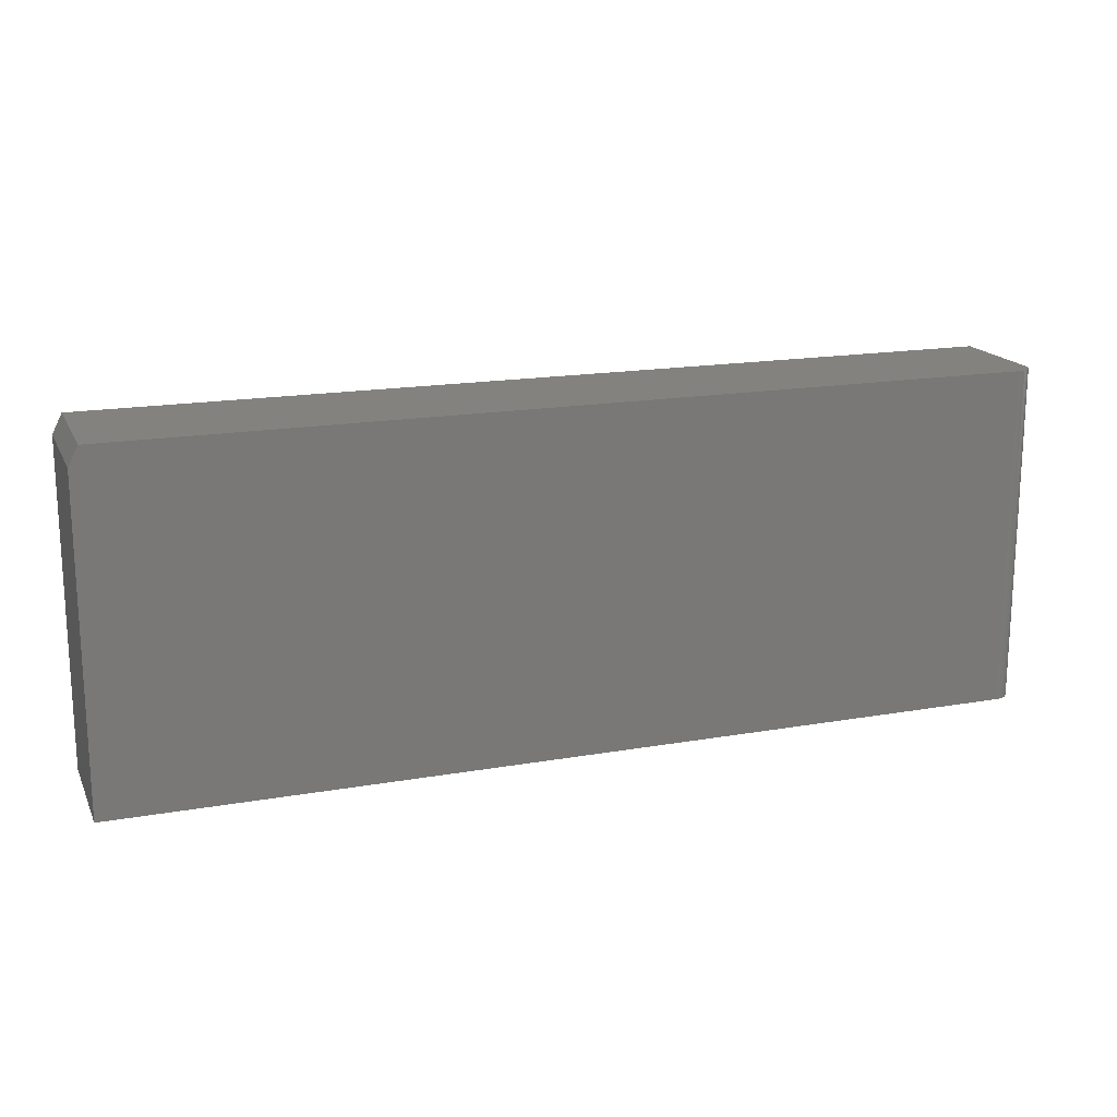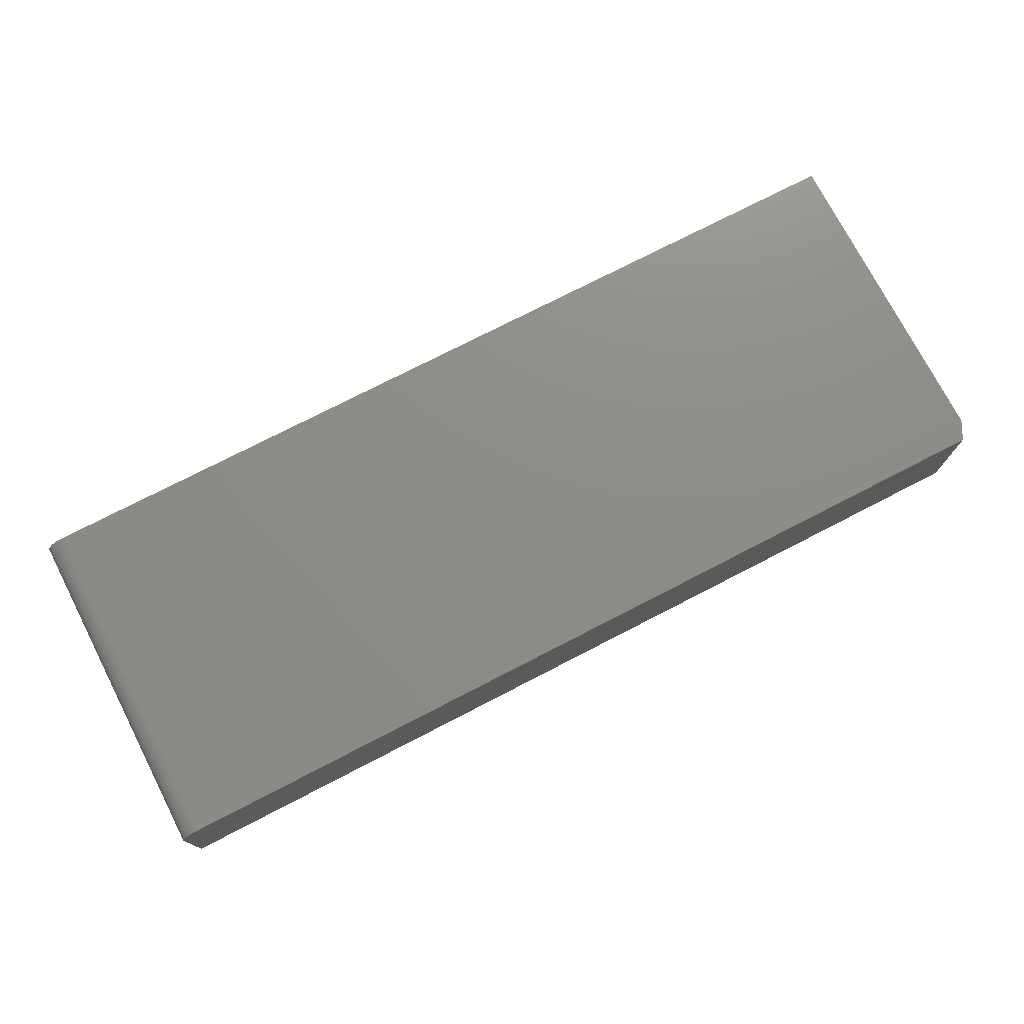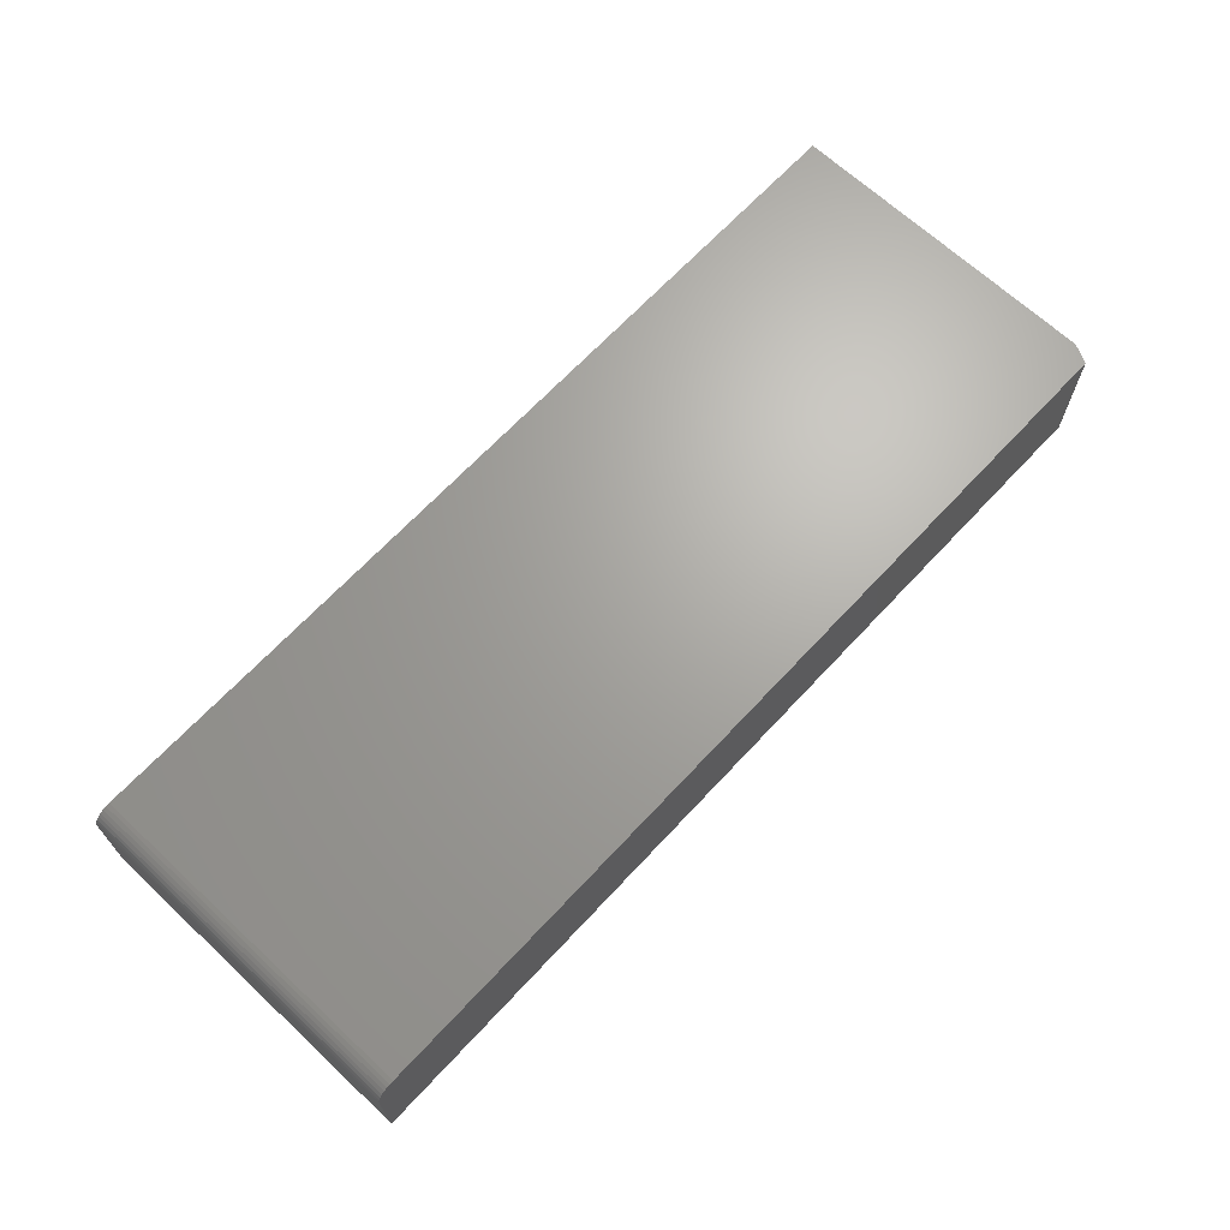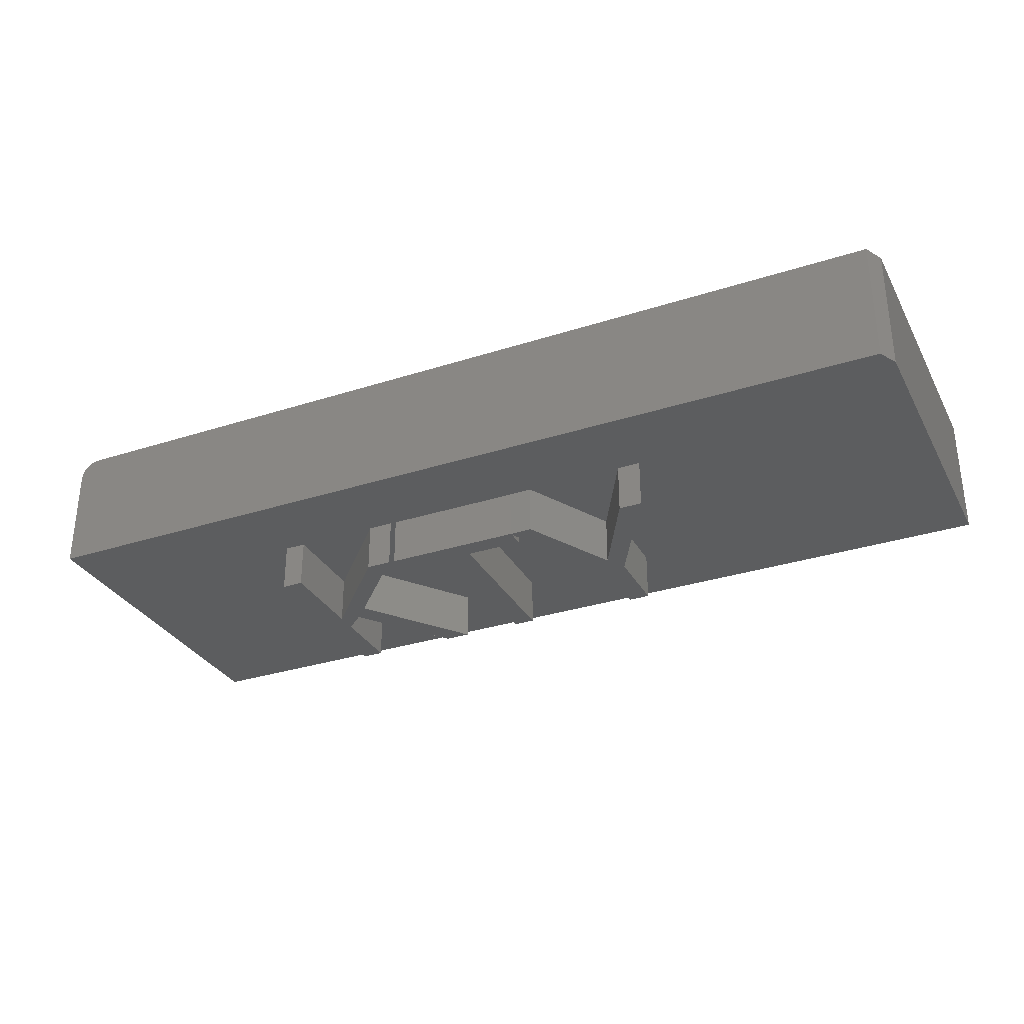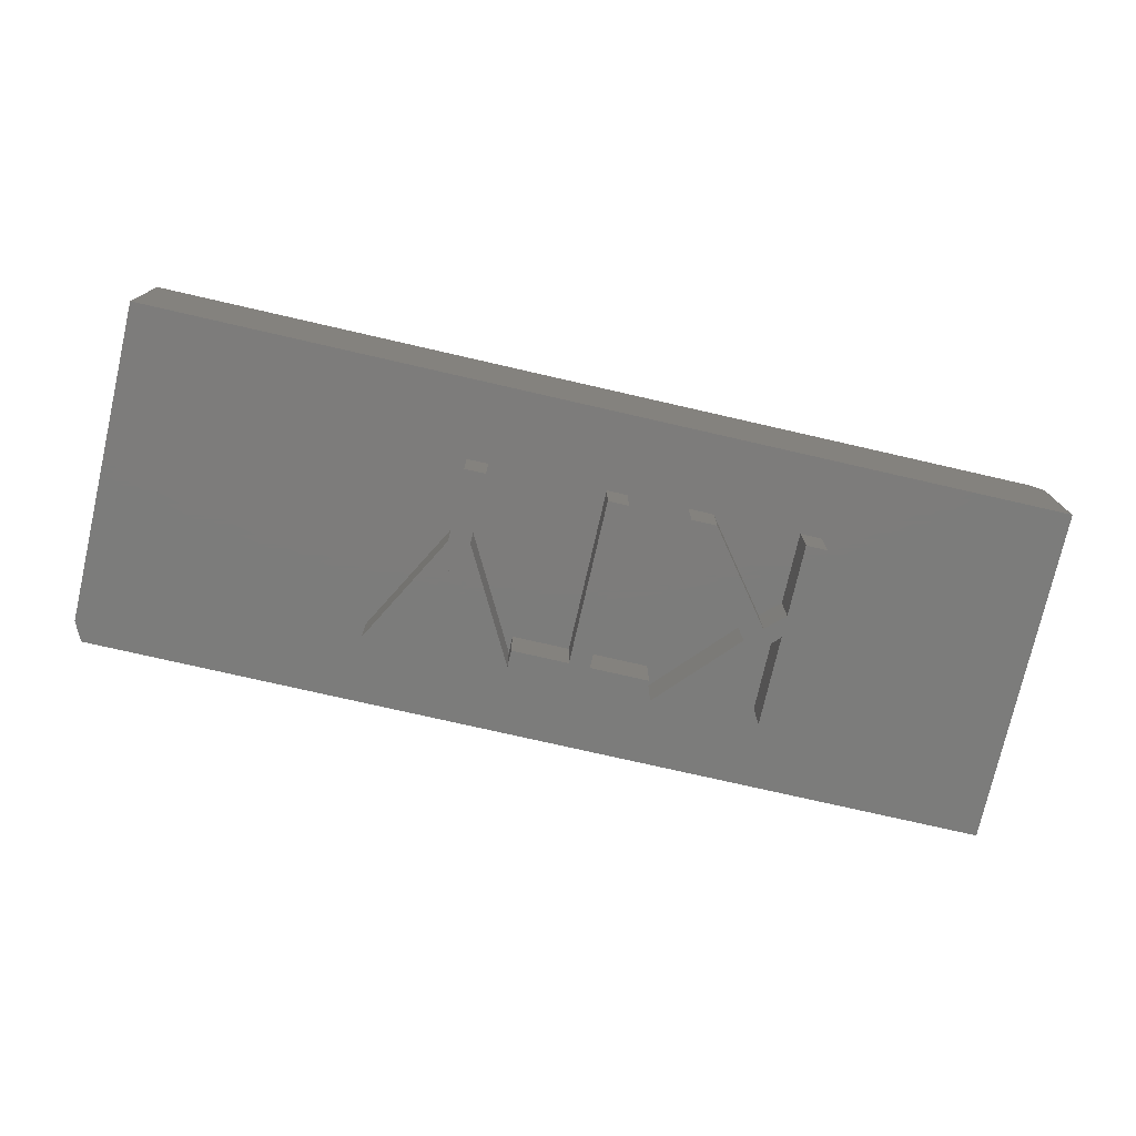
<metadata>
{"format":"stl","ext":"stl","renderer":"f3d","projection":"perspective","resolution":1024,"background":"white","views":[{"elev":17.2,"azim":160.7,"up":"+Z"},{"elev":74.9,"azim":-27.3,"up":"+Y"},{"elev":67.4,"azim":-47.0,"up":"+Y"},{"elev":-31.6,"azim":24.5,"up":"+Y"},{"elev":-75.7,"azim":167.1,"up":"+Y"}]}
</metadata>
<code>
# stl→obj: 84 verts, 164 faces
v 0.4073 -0.1406 0.209
v 0.4562 -0.1406 0.1187
v 0.4641 -0.1406 0.1359
v 0.425 -0.1406 0.2109
v 0.4073 -0.1406 0.2107
v 0.2969 -0.1406 0.2107
v 0.2969 -0.1406 0.1953
v 0.3444 -0.1406 0.1953
v 0.3612 -0.1406 0.1953
v 0.4073 -0.1406 0.1953
v 0.3444 -0.1406 0.0625
v 0.3612 -0.1406 0.0625
v 0.5234 -0.1406 0.2109
v 0.5047 -0.1406 0.2109
v 0.4734 -0.1406 0.1203
v 0.4562 -0.1406 0.0625
v 0.4734 -0.1406 0.0625
v 0.4073 -0.1016 0.209
v 0.4562 -0.1016 0.1187
v 0.425 -0.1016 0.2109
v 0.4062 -0.1016 0.2107
v 0.2969 -0.1016 0.2107
v 0.2922 -0.1016 0.2109
v 0.2953 -0.1016 0.0625
v 0.2328 -0.1016 0.1469
v 0.2719 -0.1016 0.2109
v 0.2047 -0.1016 0.2109
v 0.2047 -0.1016 0.1375
v 0.4073 -0.1016 0.1953
v 0.5047 -0.1016 0.2109
v 0.4641 -0.1016 0.1359
v 0.75 -0.1016 -4.592e-17
v 0.75 -0.1016 0.2607
v 0.4734 -0.1016 0.1203
v 0.4734 -0.1016 0.0625
v 0.4562 -0.1016 0.0625
v 0.3612 -0.1016 0.0625
v 0.3444 -0.1016 0.0625
v 0.275 -0.1016 0.0625
v 0.2047 -0.1016 0.0625
v 0.1875 -0.1016 0.0625
v 0 -0.1016 0
v 0.7422 -0.1016 0.2763
v 1.692e-17 -0.1016 0.2763
v 0.1875 -0.1016 0.2109
v 0.5234 -0.1016 0.2109
v 0.3444 -0.1016 0.1953
v 0.2969 -0.1016 0.1953
v 0.2203 -0.1016 0.1344
v 0.2047 -0.1016 0.1203
v 0.3612 -0.1016 0.1953
v 0.1875 -0.1406 0.2109
v 0.1875 -0.1406 0.0625
v 0.2047 -0.1406 0.2109
v 0.2047 -0.1406 0.1375
v 0.2719 -0.1406 0.2109
v 0.2922 -0.1406 0.2109
v 0.2328 -0.1406 0.1469
v 0.2953 -0.1406 0.0625
v 0.275 -0.1406 0.0625
v 0.2203 -0.1406 0.1344
v 0.2047 -0.1406 0.1203
v 0.2047 -0.1406 0.0625
v 0.7422 0 0.2763
v 0.75 0 0.2607
v 0.01562 0 0.2763
v 0.75 0 -4.592e-17
v 0.01562 0 -9.568e-19
v 0.004576 -0.004576 0.2763
v 0.002633 -0.006944 0.2763
v 0.001189 -0.009646 0.2763
v 0.0003002 -0.01258 0.2763
v 0 -0.01562 0.2763
v 0.01258 -0.0003002 0.2763
v 0.009646 -0.001189 0.2763
v 0.006944 -0.002633 0.2763
v 0 -0.01562 0
v 0.0003002 -0.01258 -1.838e-20
v 0.001189 -0.009646 -7.283e-20
v 0.009646 -0.001189 -5.906e-19
v 0.01258 -0.0003002 -7.701e-19
v 0.002633 -0.006944 -1.612e-19
v 0.004576 -0.004576 -2.802e-19
v 0.006944 -0.002633 -4.252e-19
f 1 2 3
f 1 3 4
f 1 4 5
f 1 5 6
f 1 6 7
f 1 7 8
f 1 8 9
f 1 9 10
f 11 12 8
f 8 12 9
f 13 14 15
f 15 14 3
f 15 3 2
f 2 16 15
f 15 16 17
f 1 18 2
f 2 18 19
f 4 20 5
f 5 20 21
f 22 23 24
f 24 23 25
f 26 27 28
f 18 29 19
f 30 20 31
f 32 33 34
f 32 34 35
f 32 35 36
f 32 36 37
f 32 37 38
f 32 38 24
f 32 24 39
f 32 39 40
f 32 40 41
f 32 41 42
f 43 44 45
f 43 45 27
f 43 27 26
f 43 26 23
f 43 23 22
f 43 22 21
f 43 21 20
f 43 20 33
f 33 20 30
f 33 30 46
f 33 46 34
f 38 47 24
f 24 47 48
f 24 48 22
f 49 50 39
f 39 50 40
f 36 19 37
f 37 19 29
f 37 29 51
f 42 41 44
f 44 41 45
f 29 18 10
f 10 18 1
f 5 21 6
f 6 21 22
f 3 31 4
f 4 31 20
f 14 30 3
f 3 30 31
f 13 46 14
f 14 46 30
f 15 34 13
f 13 34 46
f 17 35 15
f 15 35 34
f 36 35 16
f 16 35 17
f 2 19 16
f 16 19 36
f 22 48 6
f 6 48 7
f 9 51 10
f 10 51 29
f 12 37 9
f 9 37 51
f 38 37 11
f 11 37 12
f 8 47 11
f 11 47 38
f 7 48 8
f 8 48 47
f 52 45 53
f 53 45 41
f 54 27 52
f 52 27 45
f 55 28 54
f 54 28 27
f 56 26 55
f 55 26 28
f 57 23 56
f 56 23 26
f 58 25 57
f 57 25 23
f 59 24 58
f 58 24 25
f 60 39 59
f 59 39 24
f 61 49 60
f 60 49 39
f 50 49 62
f 62 49 61
f 63 40 62
f 62 40 50
f 53 41 63
f 63 41 40
f 52 55 54
f 62 61 55
f 62 55 52
f 62 52 53
f 62 53 63
f 57 56 58
f 58 56 55
f 58 55 61
f 61 60 58
f 58 60 59
f 64 65 66
f 66 65 67
f 66 67 68
f 64 66 43
f 69 70 71
f 69 71 72
f 69 72 73
f 44 43 66
f 44 66 74
f 44 74 75
f 44 75 76
f 44 76 69
f 44 69 73
f 32 67 33
f 33 67 65
f 33 65 43
f 43 65 64
f 44 73 42
f 42 73 77
f 77 78 79
f 68 80 81
f 32 42 80
f 32 80 68
f 32 68 67
f 42 77 79
f 42 79 82
f 42 82 83
f 42 83 84
f 42 84 80
f 66 68 74
f 74 68 81
f 74 81 75
f 75 81 80
f 75 80 76
f 76 80 84
f 76 84 69
f 69 84 83
f 69 83 70
f 70 83 82
f 70 82 71
f 71 82 79
f 71 79 72
f 72 79 78
f 72 78 73
f 73 78 77

</code>
